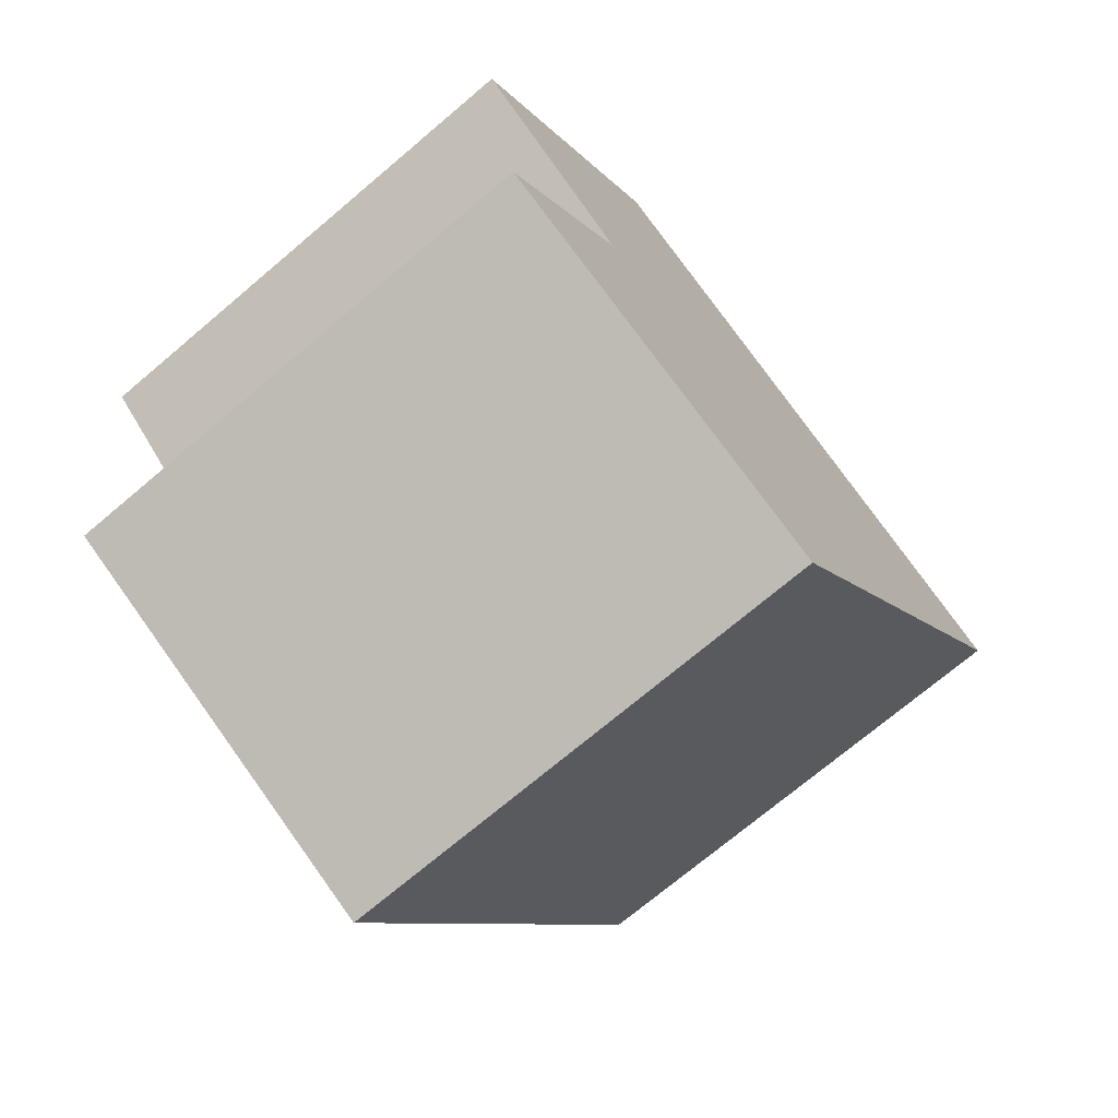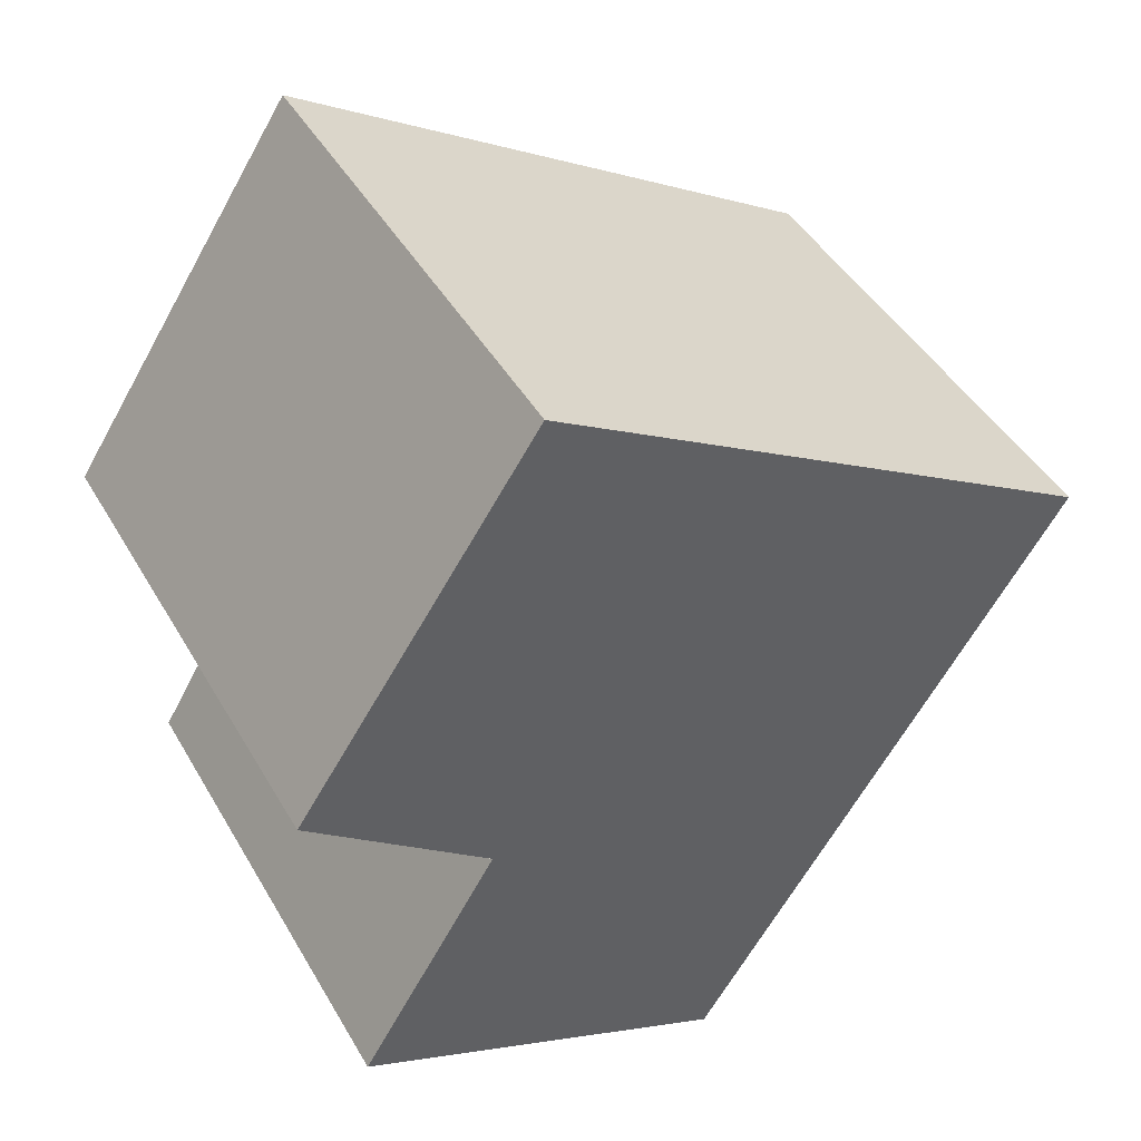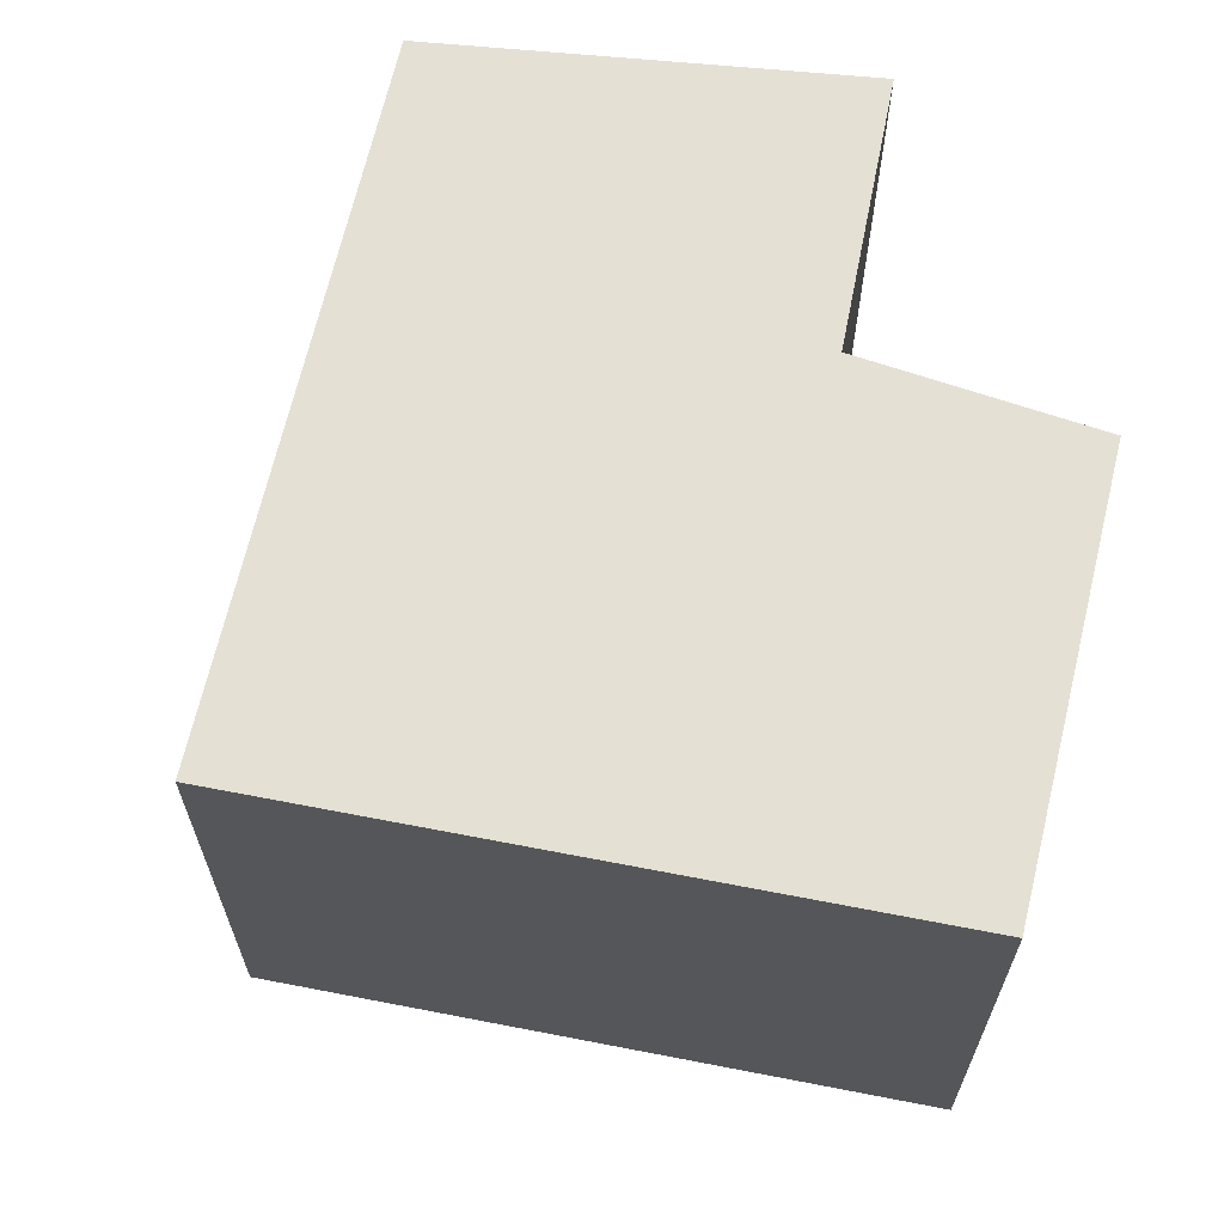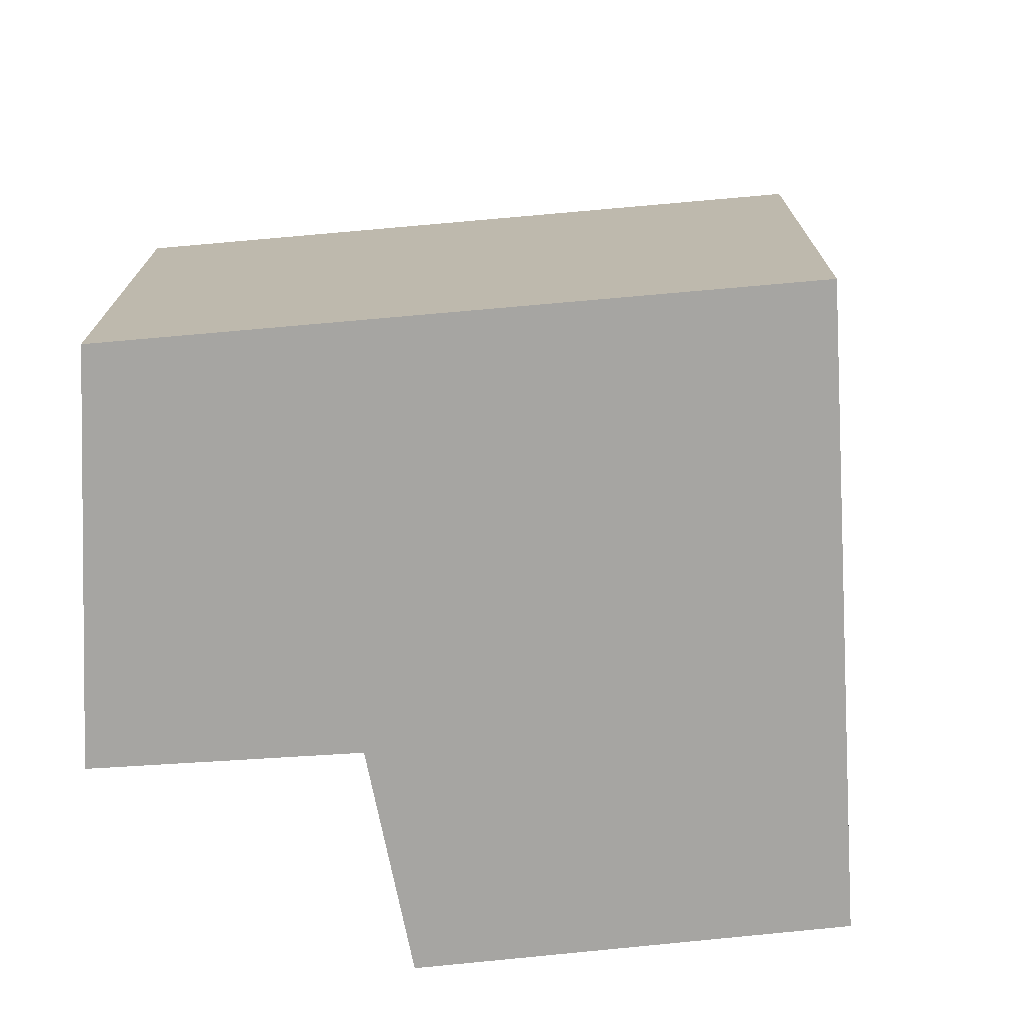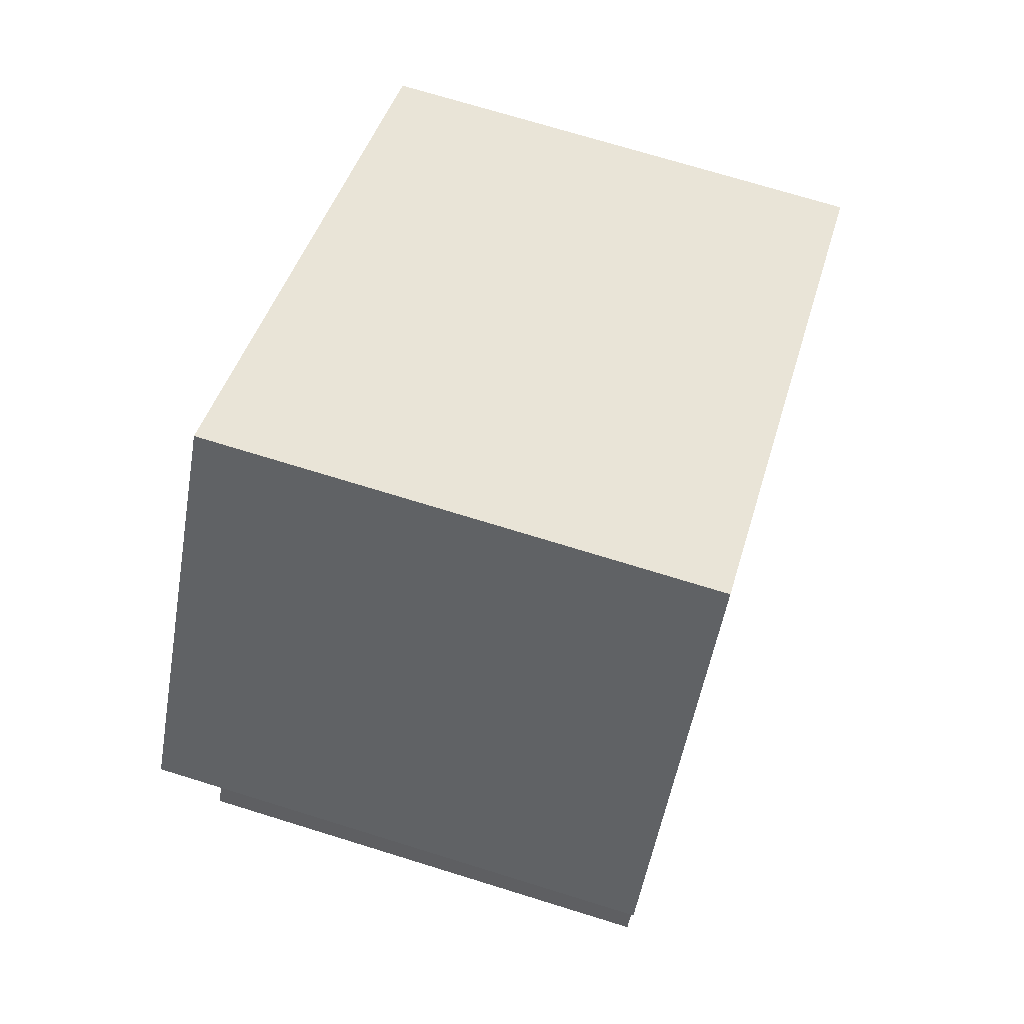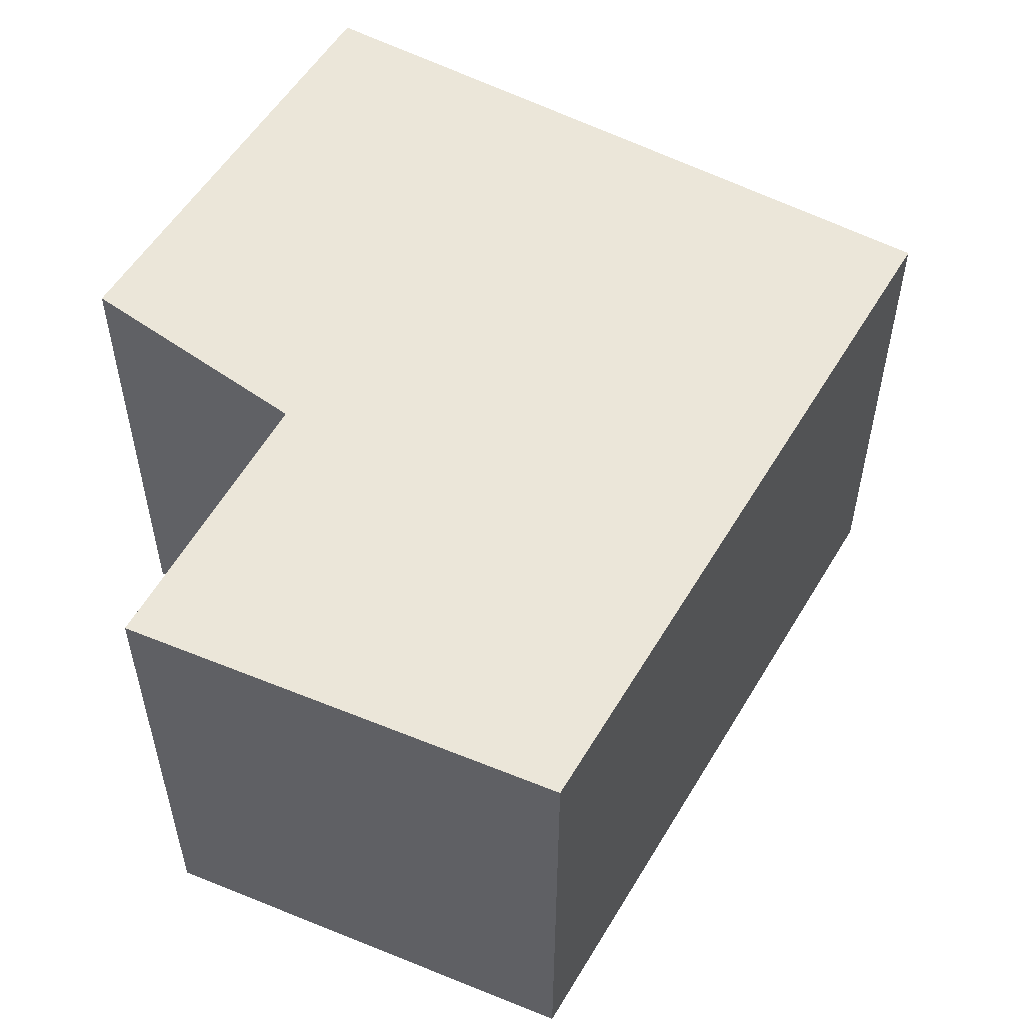
<metadata>
{"format":"obj","ext":"obj","renderer":"f3d","projection":"perspective","resolution":1024,"background":"white","views":[{"elev":-72.4,"azim":130.2,"up":"+Z"},{"elev":44.9,"azim":151.5,"up":"+Z"},{"elev":65.7,"azim":-19.8,"up":"+Y"},{"elev":-73.7,"azim":-117.5,"up":"+Y"},{"elev":72.0,"azim":107.2,"up":"+Z"},{"elev":56.0,"azim":177.9,"up":"+Y"}]}
</metadata>
<code>
v  1.728 2.309 -2.709
v  2.839 2.309 -0.811
v  3.485 2.309 -1.883
v  2.573 2.309 1.537
v  3.681 2.309 -0.131
v  0 2.309 1.414e-16
v  3.681 8.021e-18 -0.131
v  2.839 4.966e-17 -0.811
v  3.485 1.153e-16 -1.883
v  1.728 1.659e-16 -2.709
v  2.573 -9.411e-17 1.537
v  0 0 0
g defaultobject
f 1 2 3
f 2 4 5
f 4 2 1
f 4 1 6
f 7 2 5
f 2 7 8
f 9 1 3
f 1 9 10
f 8 3 2
f 3 8 9
f 11 5 4
f 5 11 7
f 10 6 1
f 6 10 12
f 12 4 6
f 4 12 11
f 9 12 10
f 12 9 8
f 12 8 7
f 12 7 11

</code>
